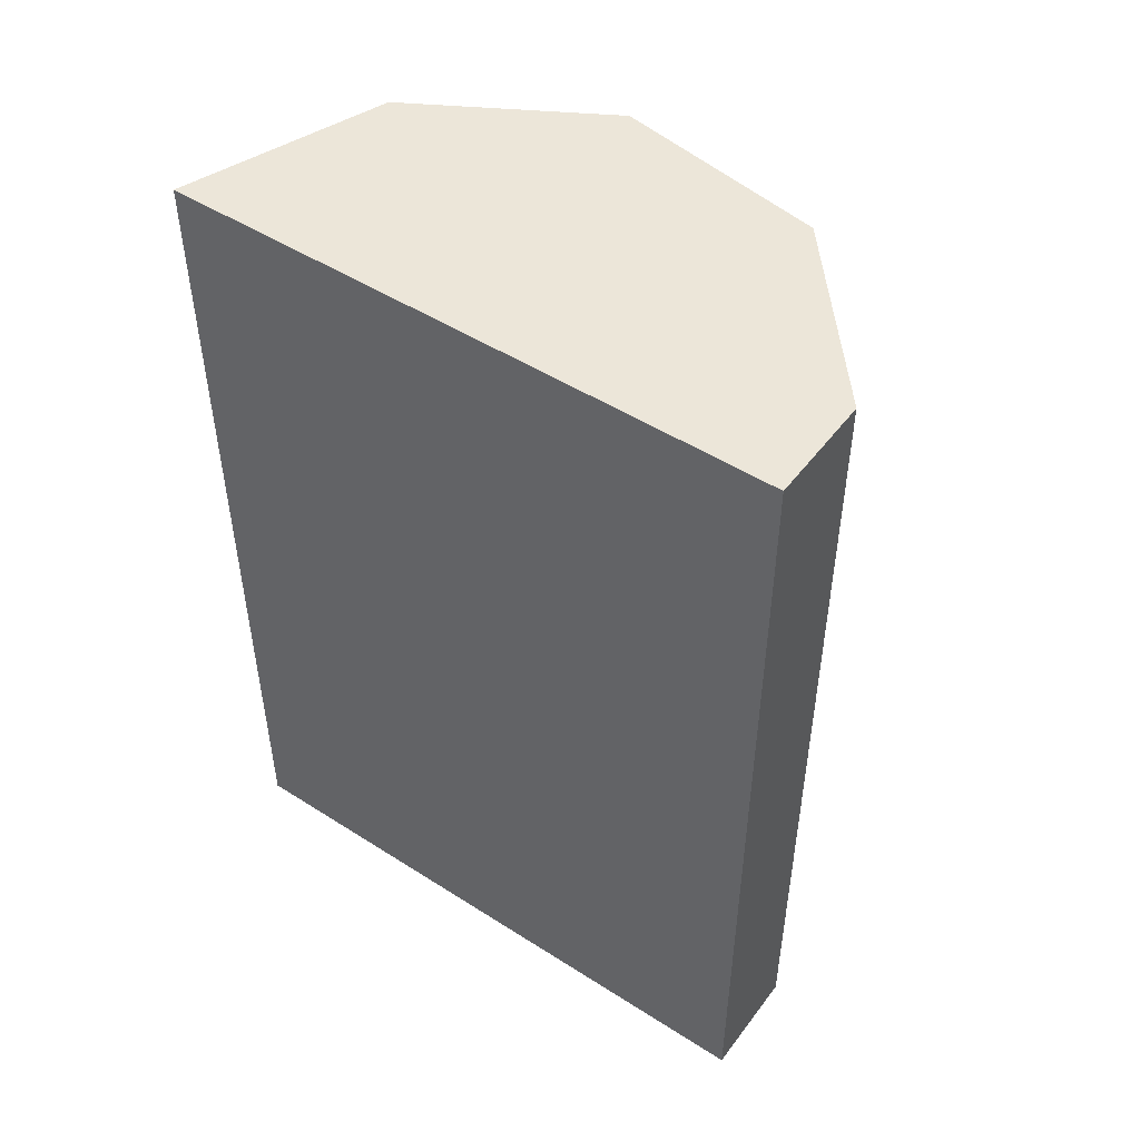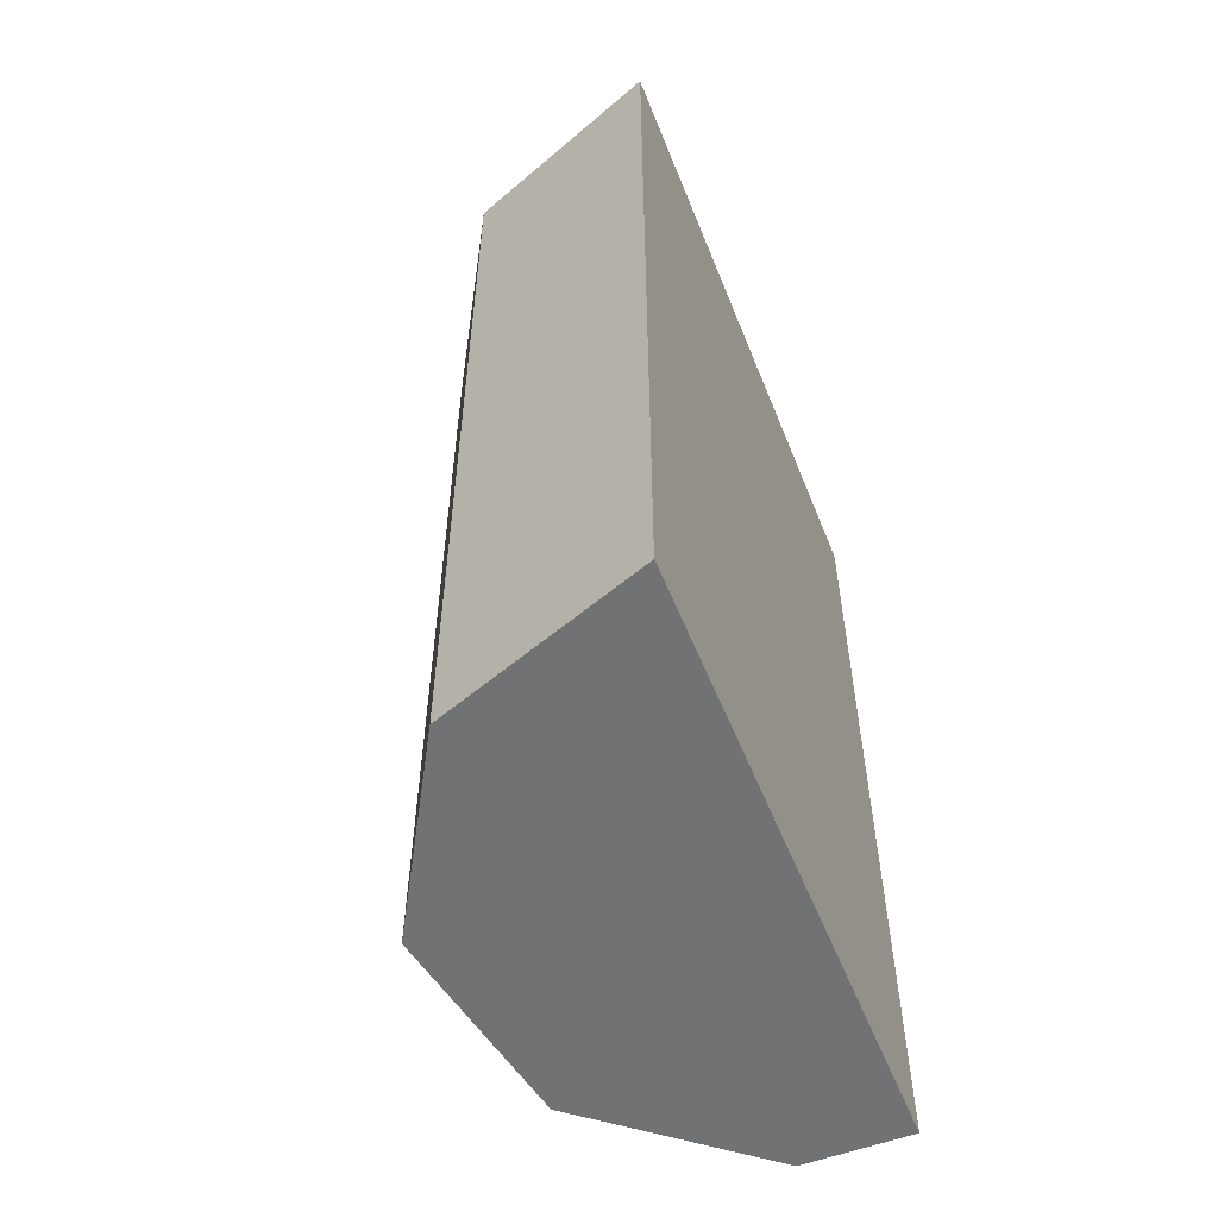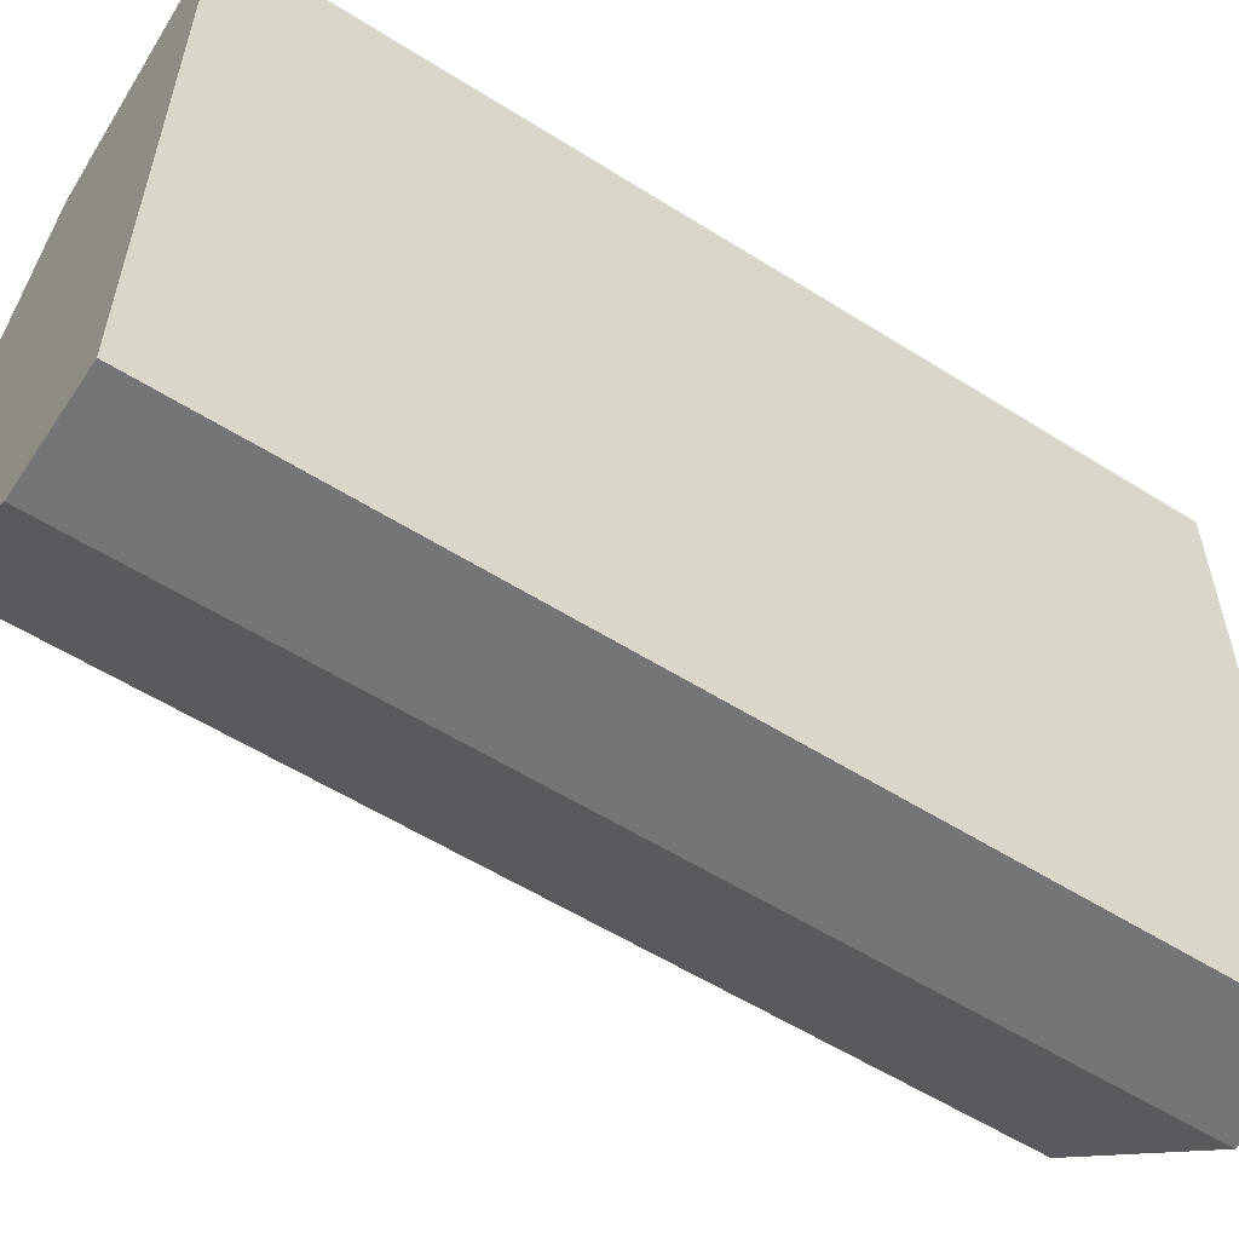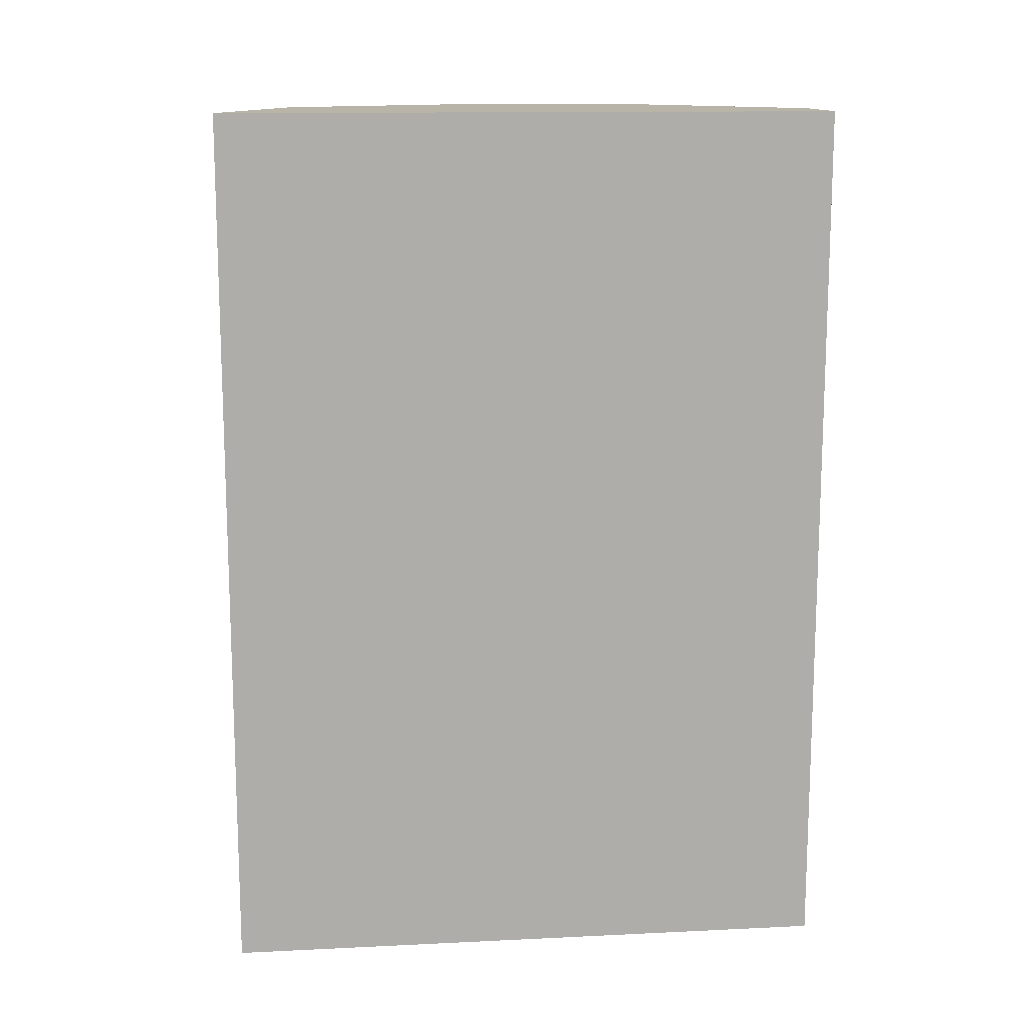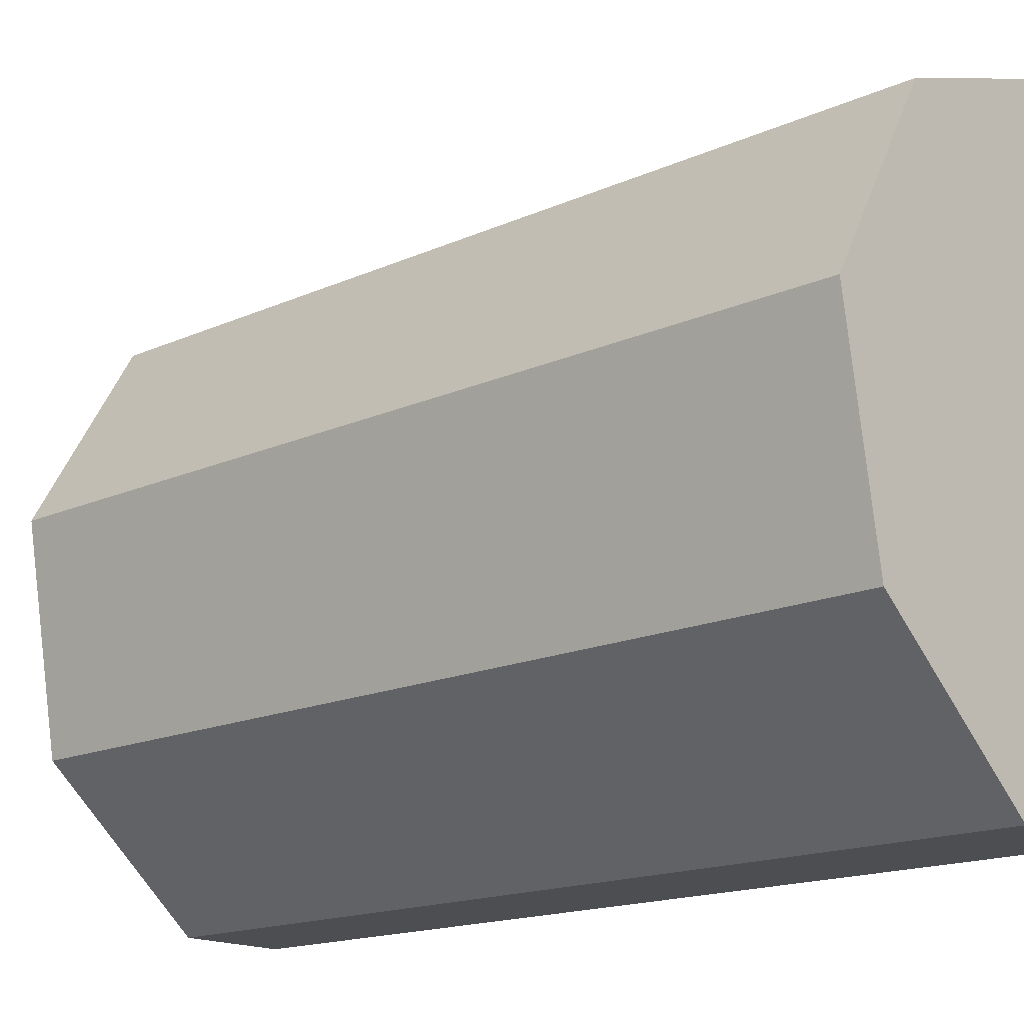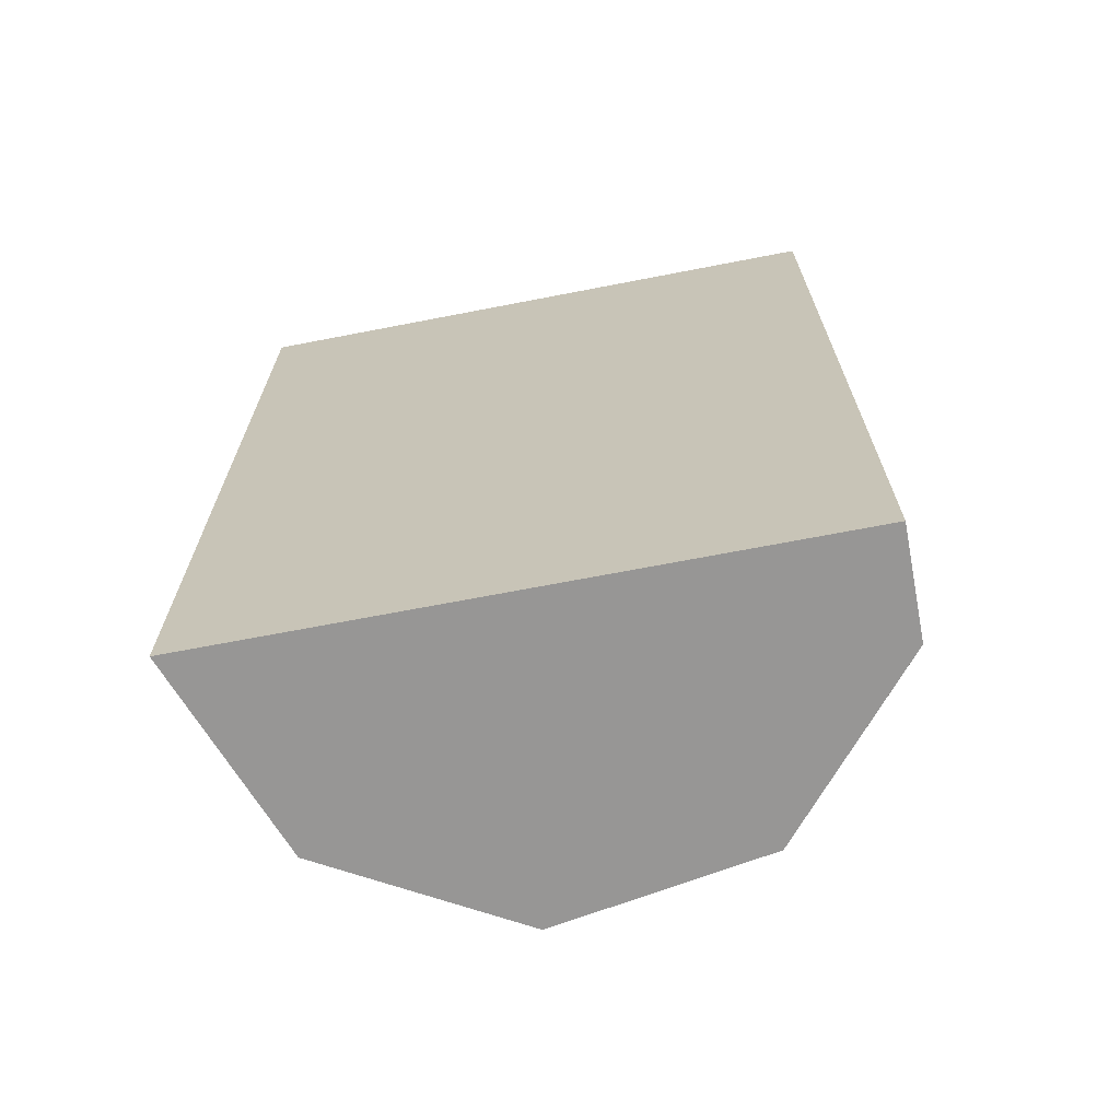
<metadata>
{"format":"obj","ext":"obj","renderer":"f3d","projection":"perspective","resolution":1024,"background":"white","views":[{"elev":48.9,"azim":-54.7,"up":"+Z"},{"elev":-55.6,"azim":-158.3,"up":"+Z"},{"elev":-56.5,"azim":-123.4,"up":"+Y"},{"elev":13.3,"azim":-96.2,"up":"+Z"},{"elev":-16.9,"azim":131.8,"up":"+Y"},{"elev":-67.9,"azim":-79.0,"up":"+Z"}]}
</metadata>
<code>
v 0 0.01432 -0.01988
v 0 0.01432 0.01988
v 0 -0.01346 -0.01988
v 0 -0.01346 0.01988
v 0.009204 0.01097 -0.01988
v 0.009204 0.01097 0.01988
v 0.0141 0.002486 -0.01988
v 0.0141 0.002486 0.01988
v 0.004897 -0.01346 -0.01988
v 0.004897 -0.01346 0.01988
v 0.0124 -0.007159 -0.01988
v 0.0124 -0.007159 0.01988
f 8 11 7
f 12 11 8
f 1 3 4
f 4 2 1
f 6 5 1
f 1 2 6
f 7 5 6
f 6 8 7
f 9 5 7
f 9 3 1
f 1 5 9
f 7 11 9
f 12 8 10
f 8 6 10
f 2 4 10
f 10 6 2
f 10 11 12
f 10 9 11
f 10 4 3
f 3 9 10

</code>
